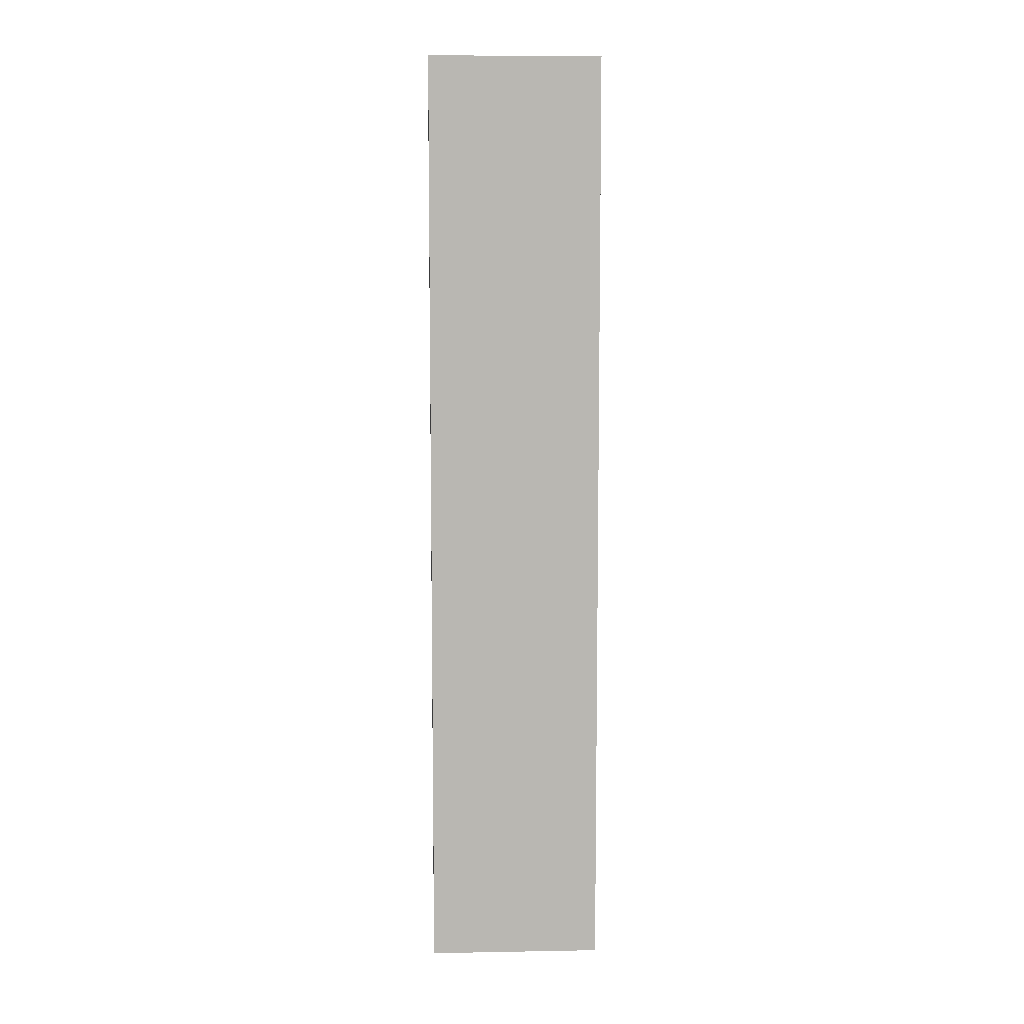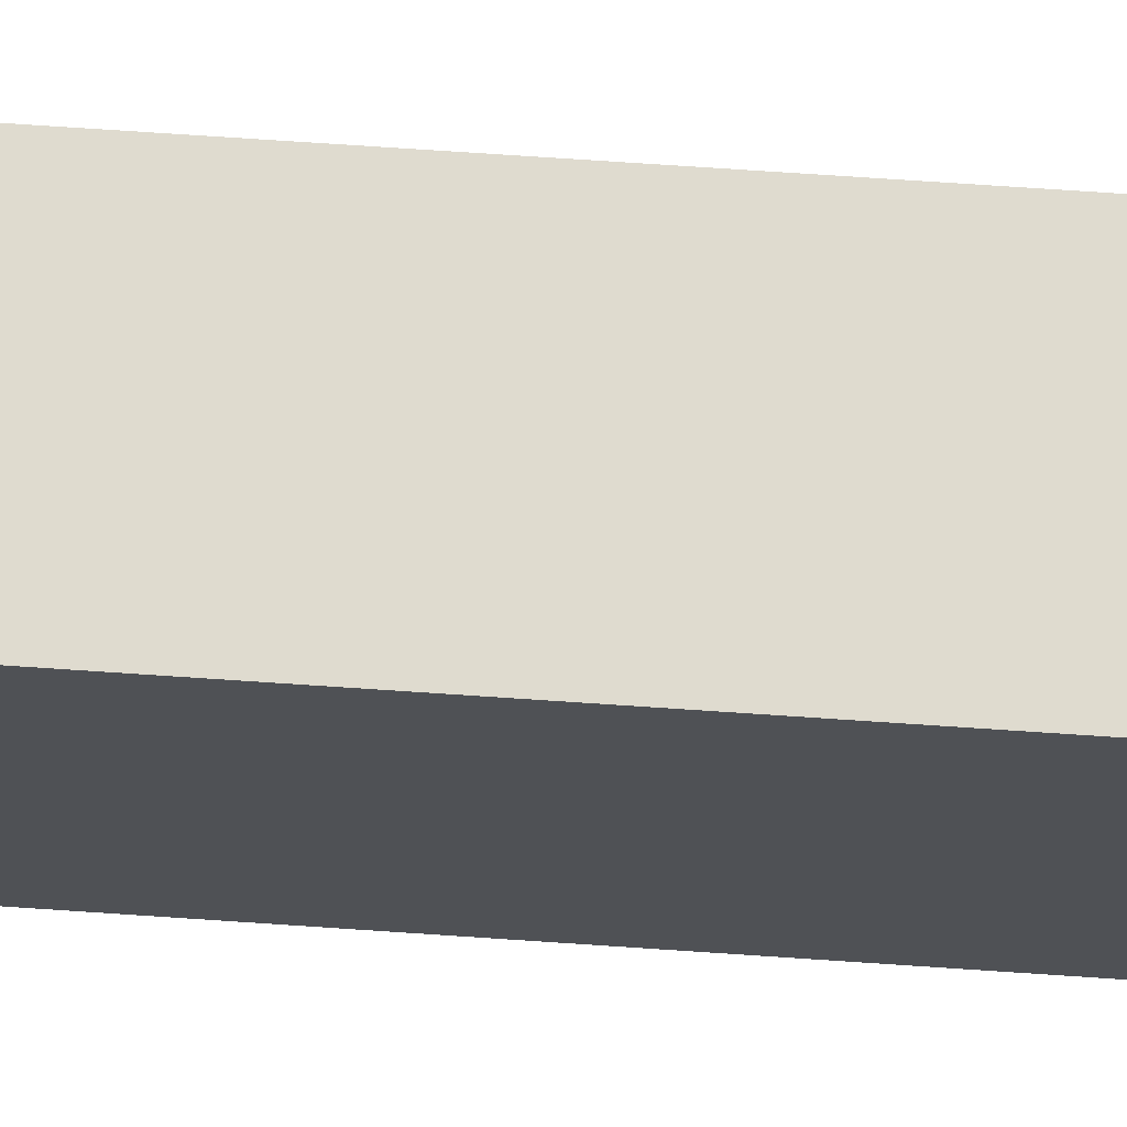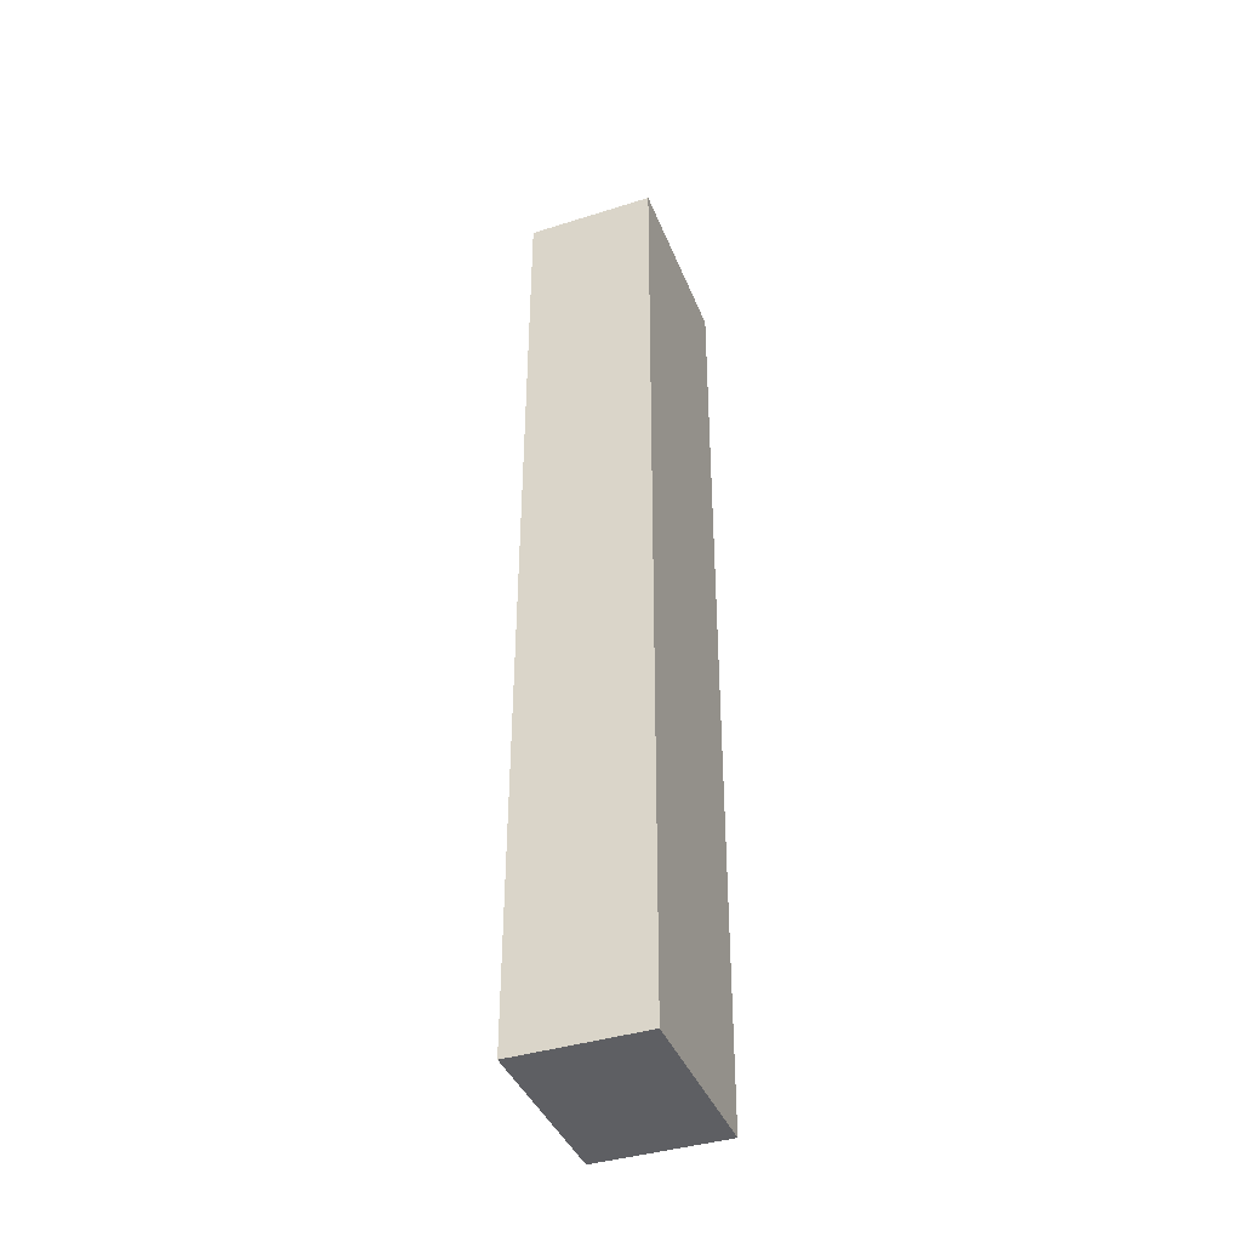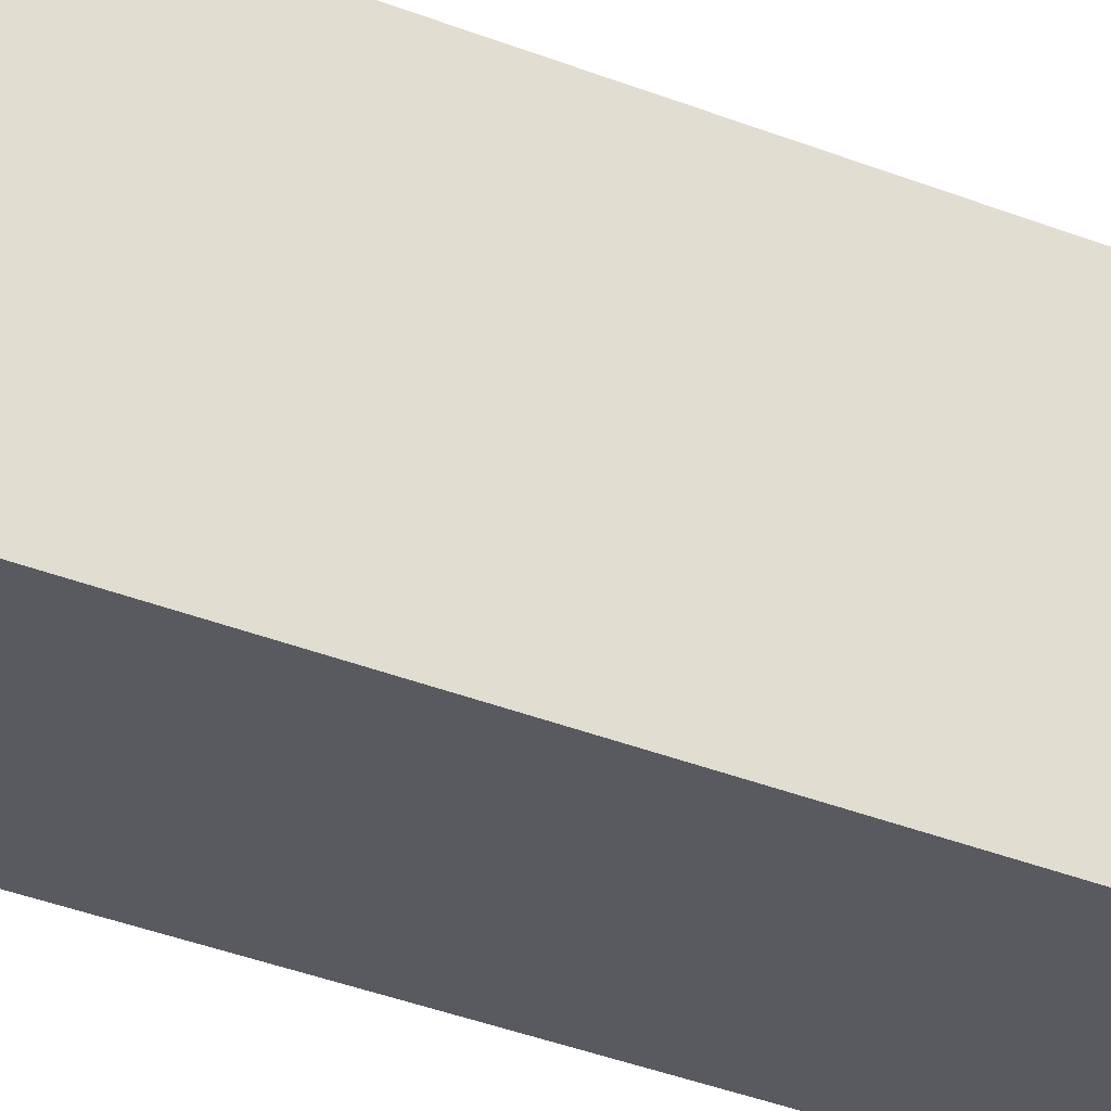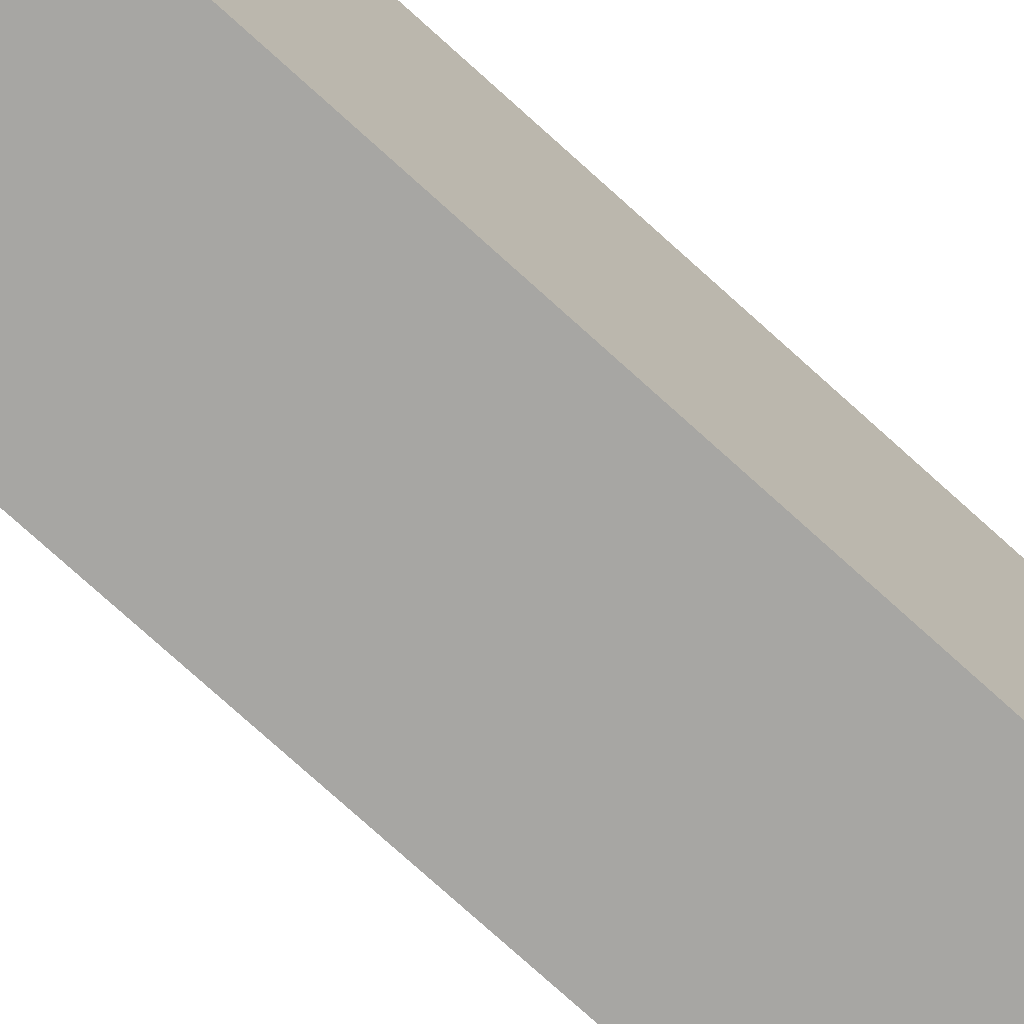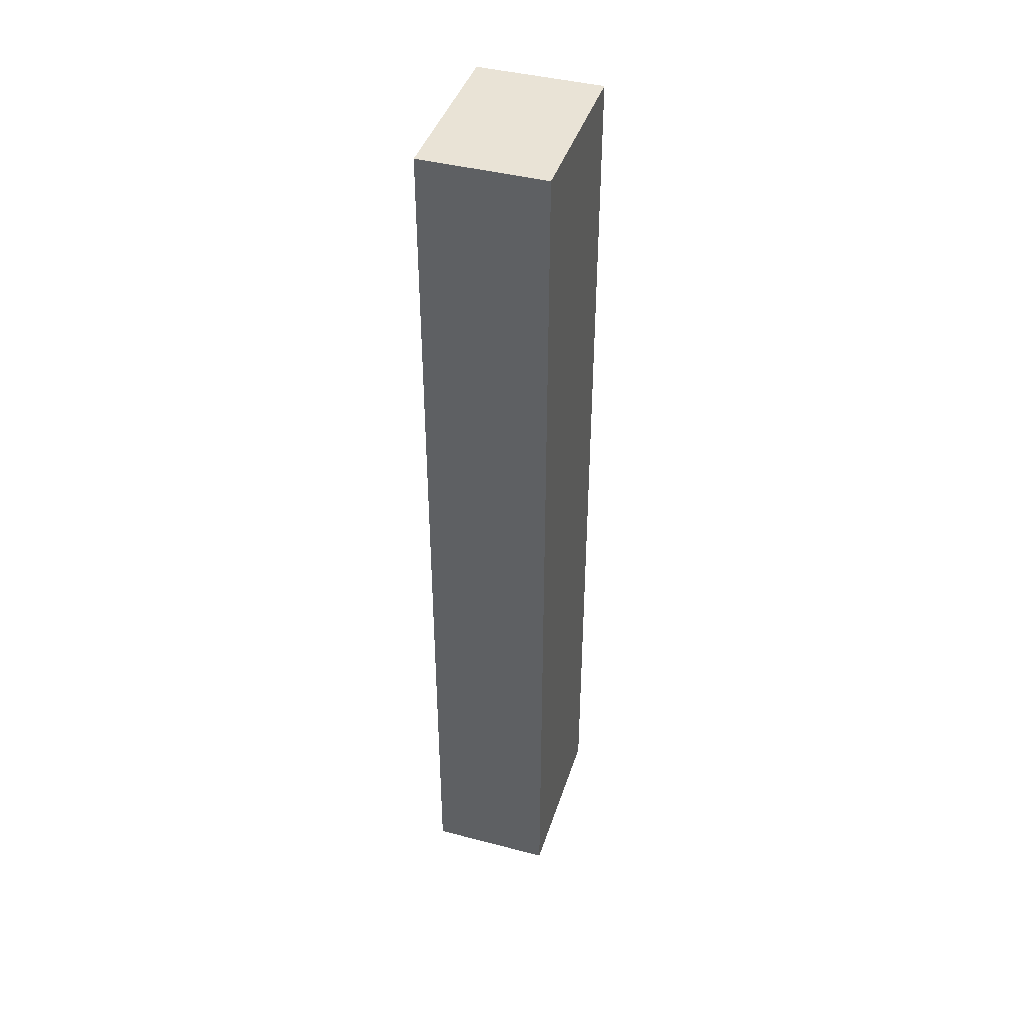
<metadata>
{"format":"obj","ext":"obj","renderer":"f3d","projection":"perspective","resolution":1024,"background":"white","views":[{"elev":8.3,"azim":87.2,"up":"+Z"},{"elev":70.3,"azim":-86.1,"up":"+Y"},{"elev":-41.2,"azim":20.8,"up":"+Z"},{"elev":-31.9,"azim":59.9,"up":"+Y"},{"elev":-74.2,"azim":47.6,"up":"+Y"},{"elev":42.1,"azim":17.4,"up":"+Z"}]}
</metadata>
<code>
o Cube_Cube.002
v 19.67 -0.6883 49.62
v 19.67 2.622 49.62
v 19.67 2.622 31.7
v 19.67 -0.6883 31.7
v 22.03 2.622 31.7
v 22.03 -0.6883 31.7
v 22.03 2.622 49.62
v 22.03 -0.6883 49.62
f 2 4 1
f 3 6 4
f 6 7 8
f 7 1 8
f 6 1 4
f 3 7 5
f 2 3 4
f 3 5 6
f 6 5 7
f 7 2 1
f 6 8 1
f 3 2 7

</code>
